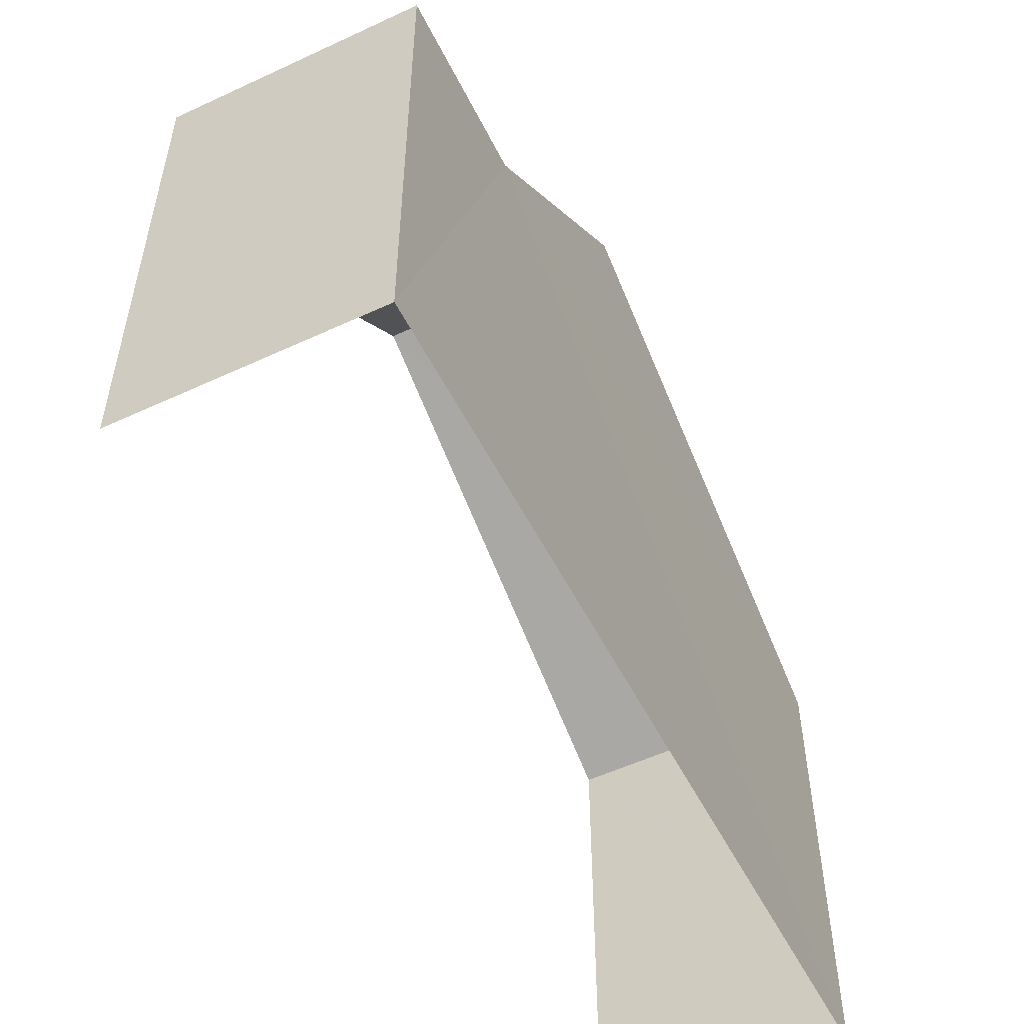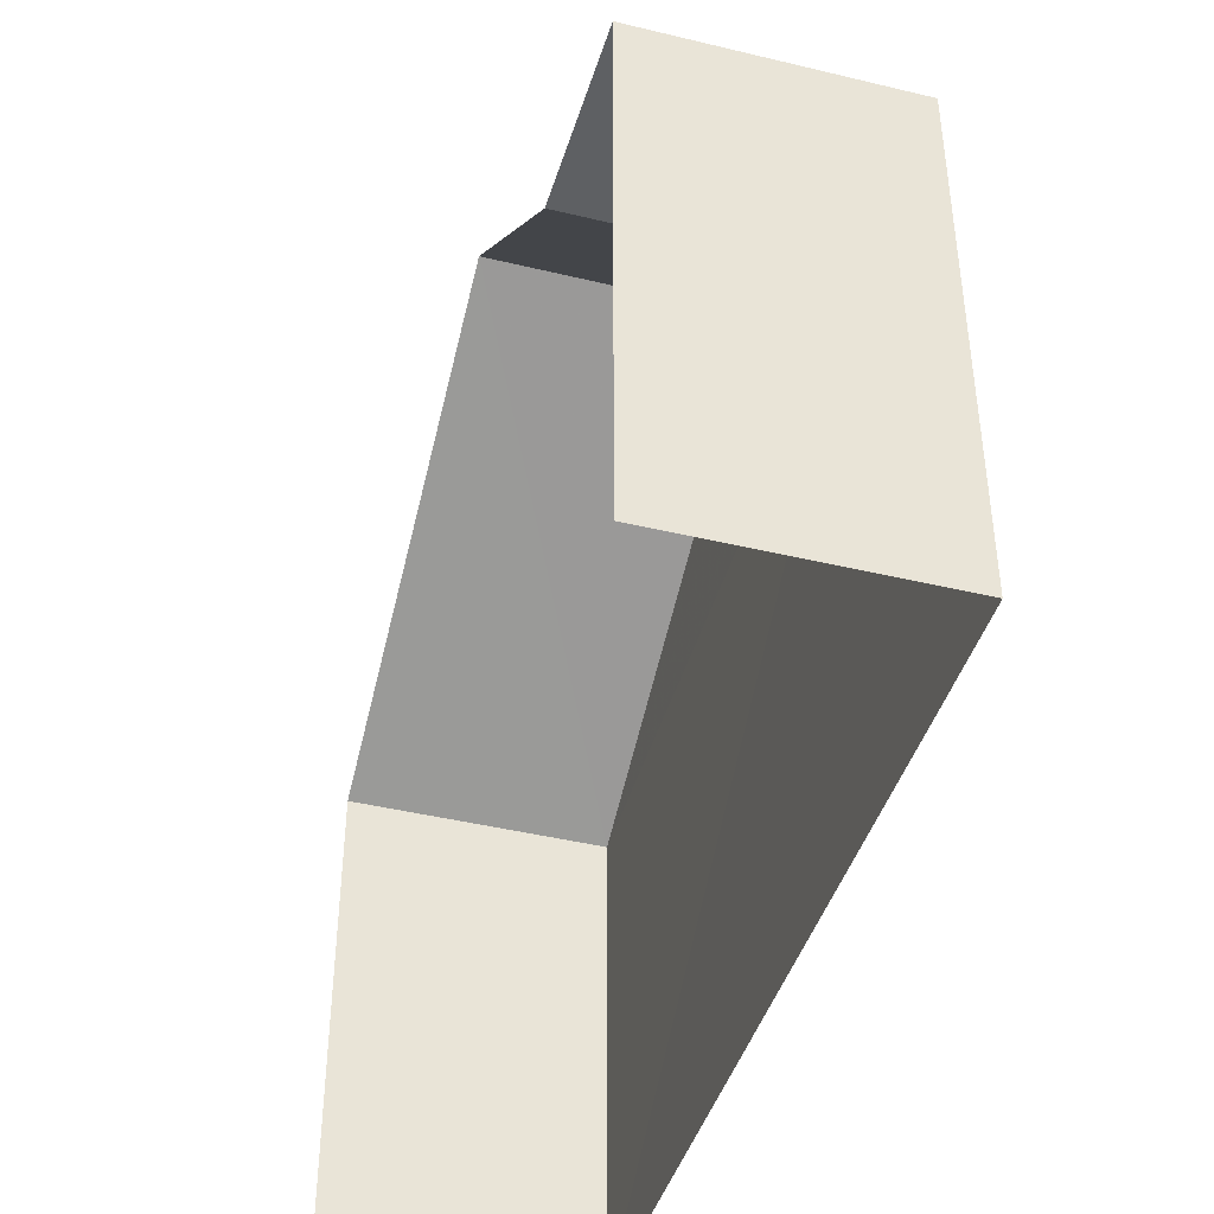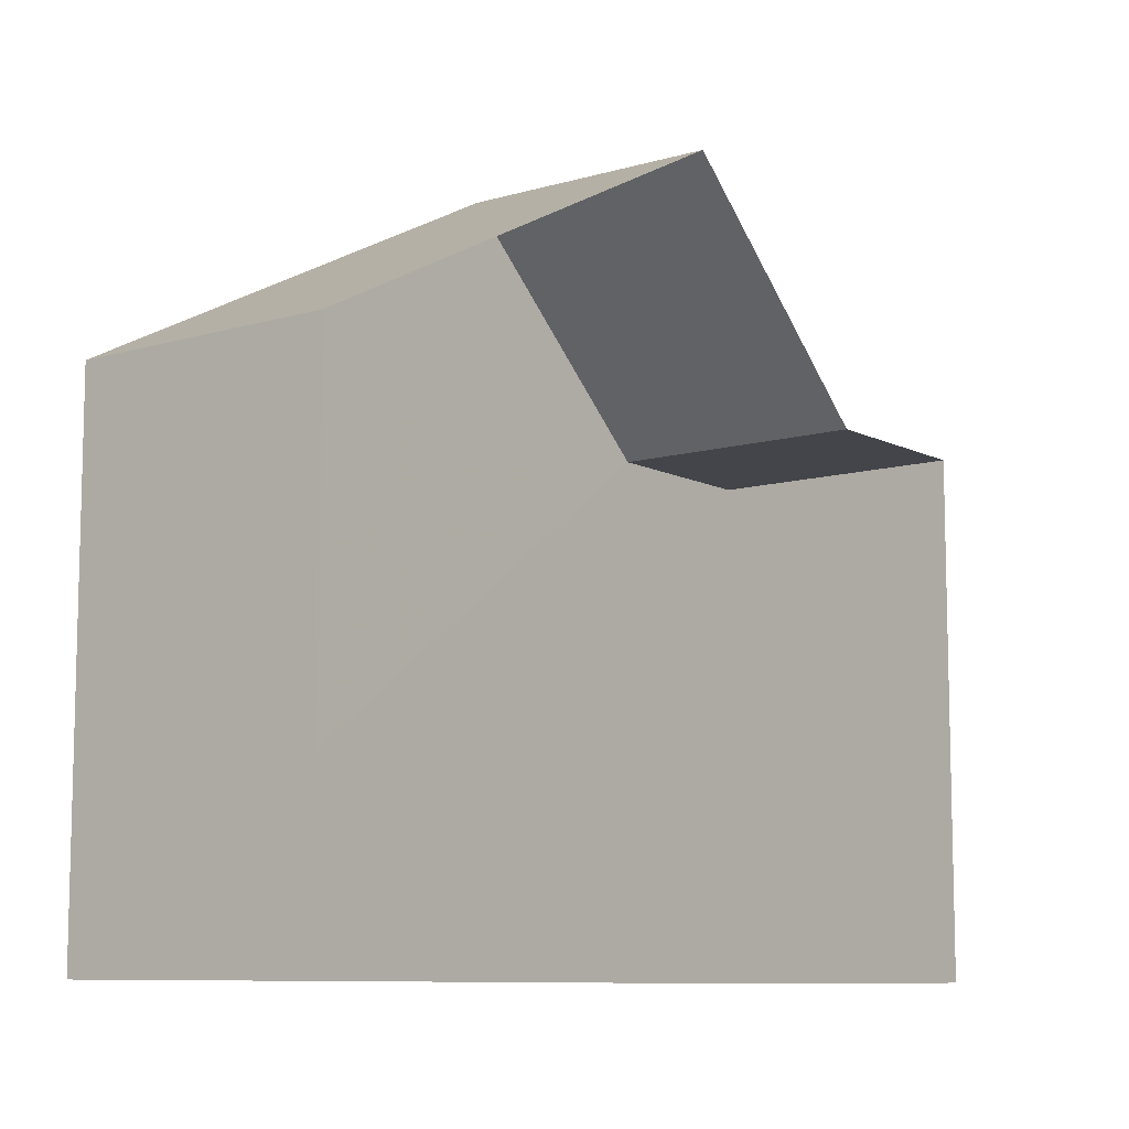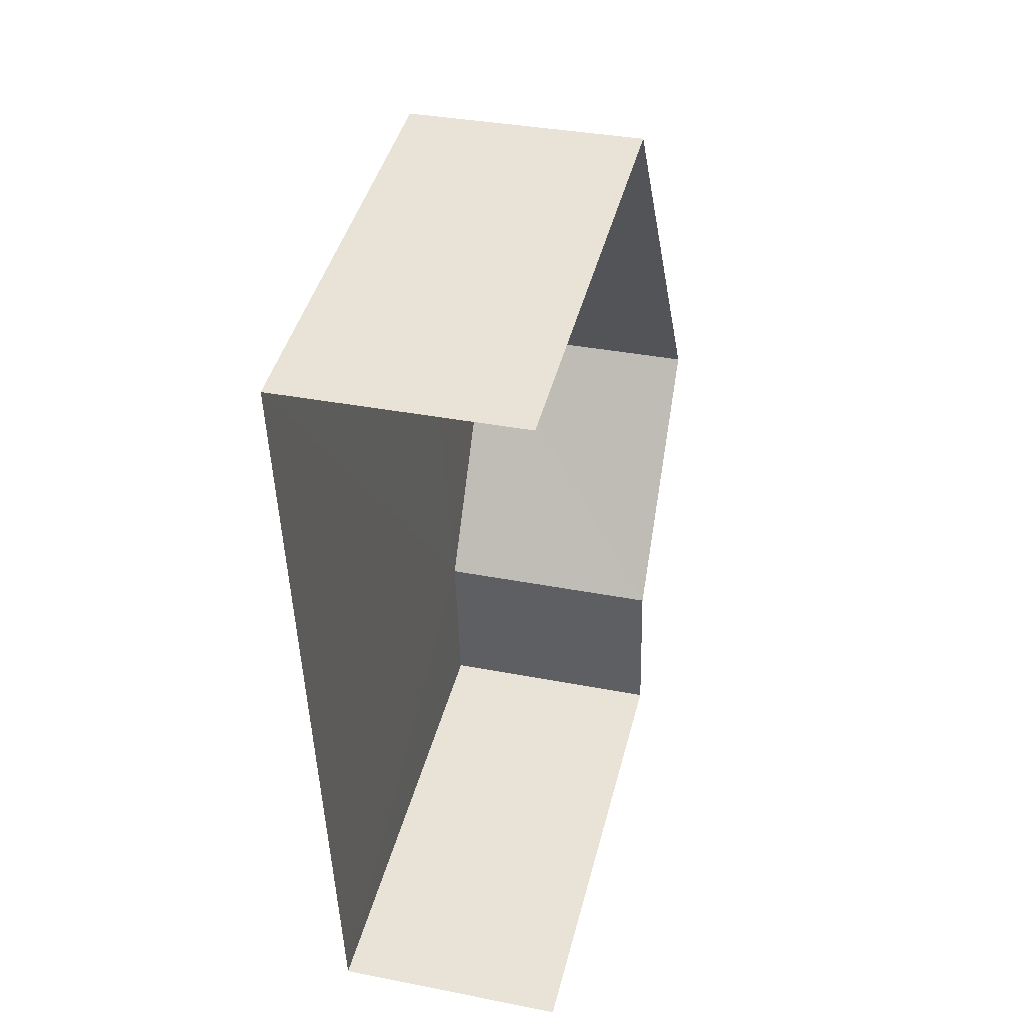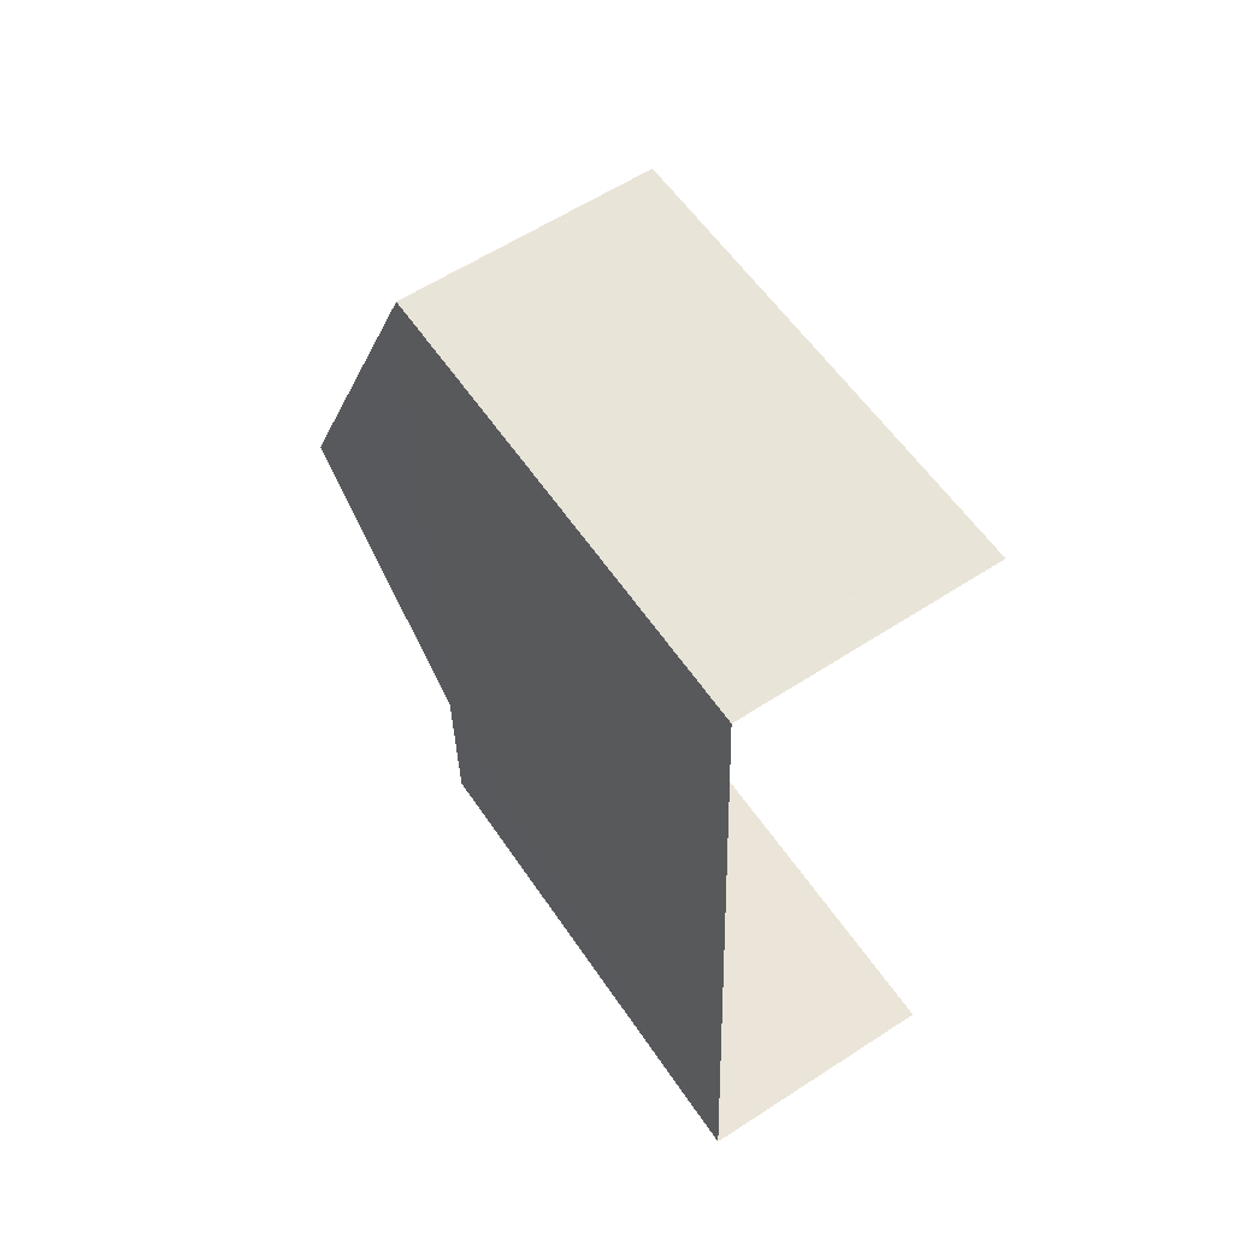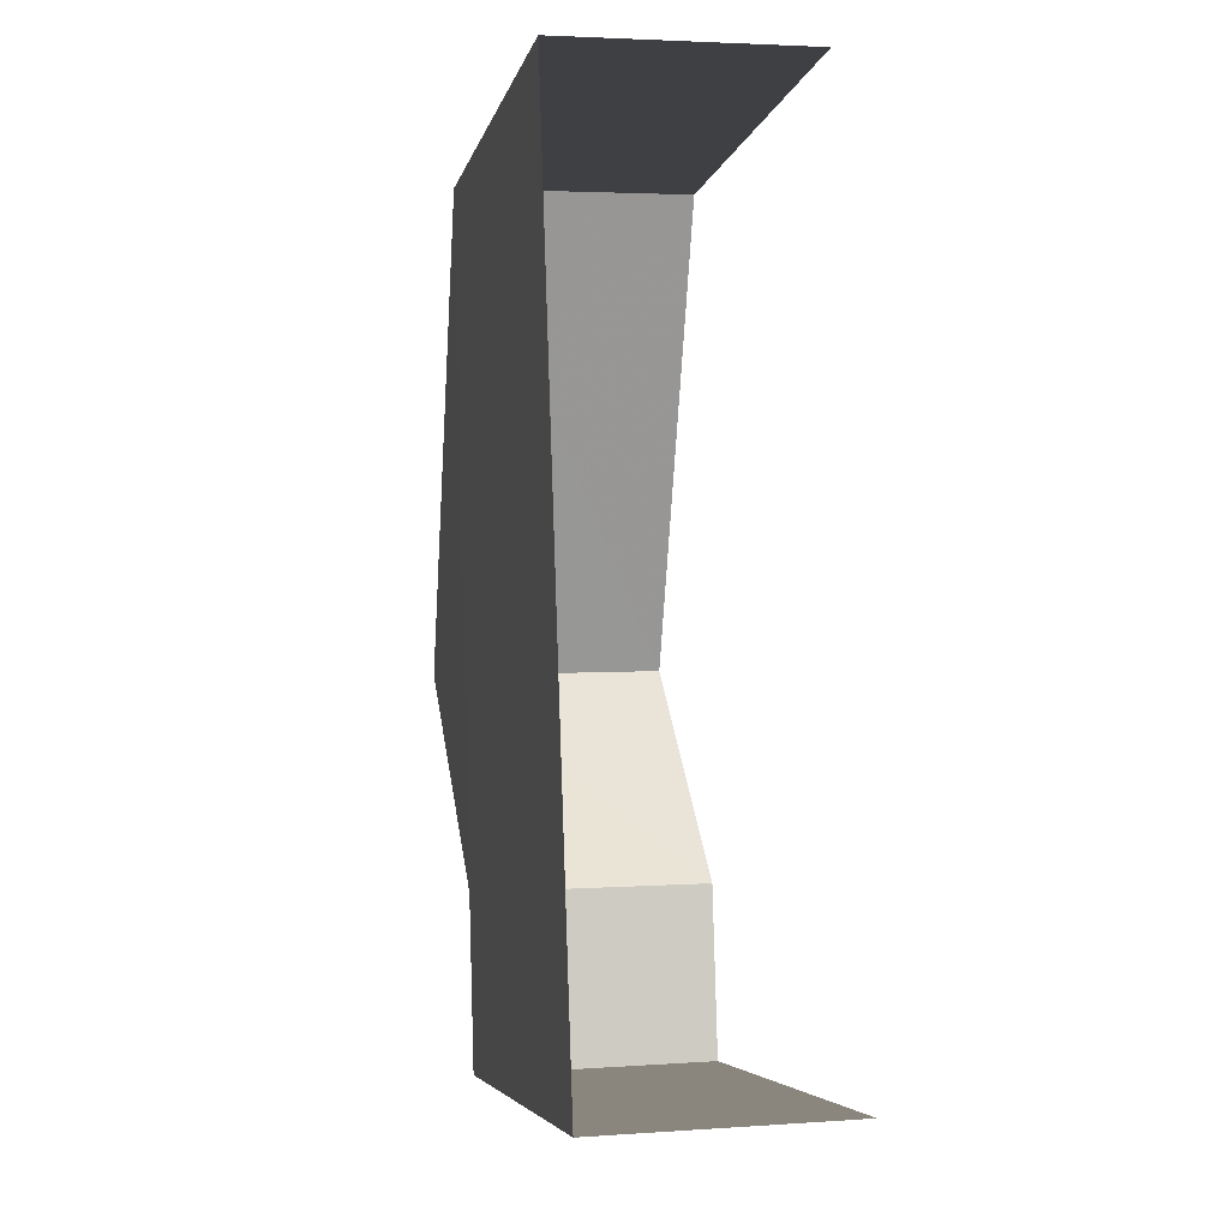
<metadata>
{"format":"obj","ext":"obj","renderer":"f3d","projection":"perspective","resolution":1024,"background":"white","views":[{"elev":-53.5,"azim":24.5,"up":"+Z"},{"elev":-42.8,"azim":-17.9,"up":"+Z"},{"elev":-9.3,"azim":-144.3,"up":"+Z"},{"elev":43.2,"azim":-165.7,"up":"+Y"},{"elev":57.3,"azim":146.4,"up":"+Y"},{"elev":-5.4,"azim":167.7,"up":"+Y"}]}
</metadata>
<code>
v -3.721e+05 -1.047e+05 27.86
v -3.721e+05 -1.047e+05 27.86
v -3.721e+05 -1.047e+05 27.86
v -3.721e+05 -1.047e+05 27.86
v -3.721e+05 -1.047e+05 33.96
v -3.721e+05 -1.047e+05 33.96
v -3.721e+05 -1.047e+05 37.1
v -3.721e+05 -1.047e+05 37.1
v -3.721e+05 -1.047e+05 34.4
v -3.721e+05 -1.047e+05 34.4
v -3.721e+05 -1.047e+05 34.4
v -3.721e+05 -1.047e+05 34.4
f 1 2 3
f 4 1 3
f 3 12 4
f 4 12 6
f 10 12 3
f 6 12 7
f 5 6 7
f 8 5 7
f 9 10 11
f 9 12 10
f 8 7 12
f 9 8 12
f 10 3 2
f 11 10 2
f 8 9 5
f 11 2 9
f 5 9 1
f 9 2 1
f 6 1 4
f 6 5 1

</code>
